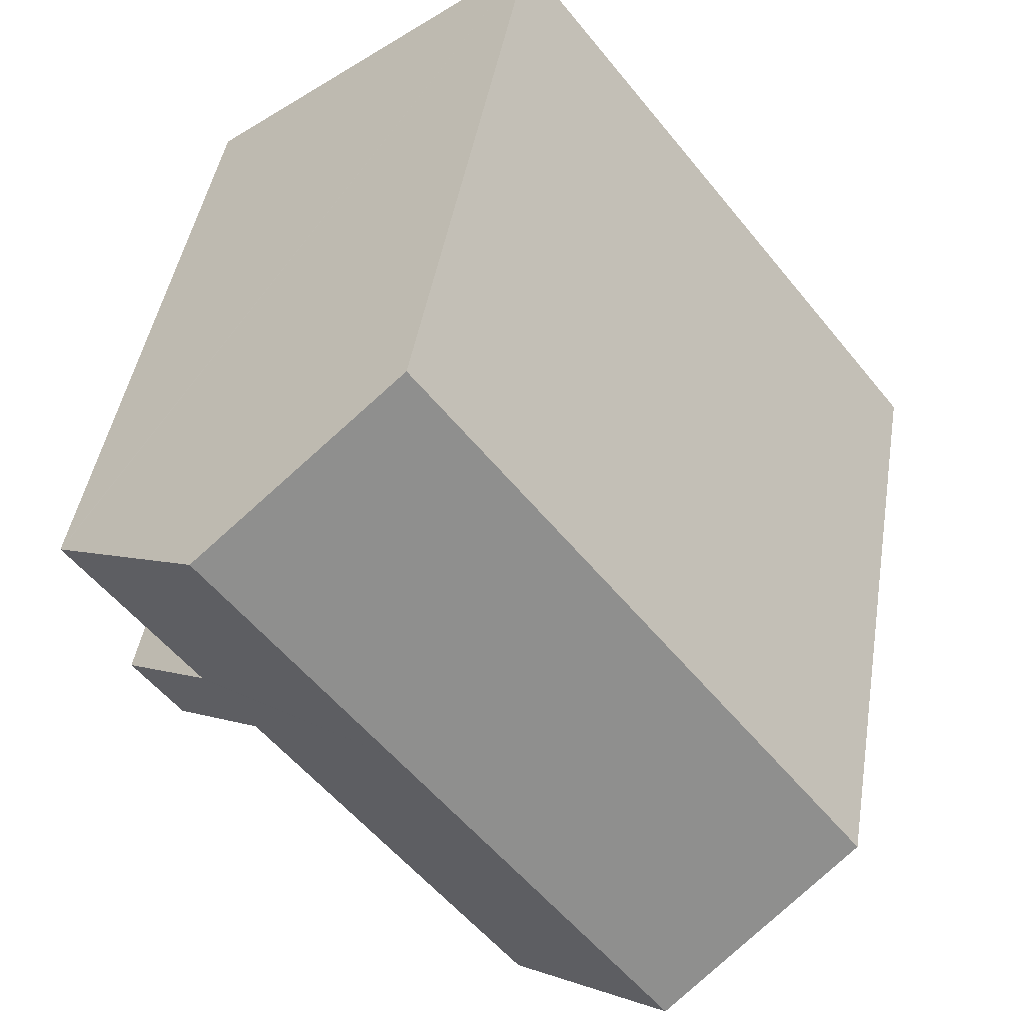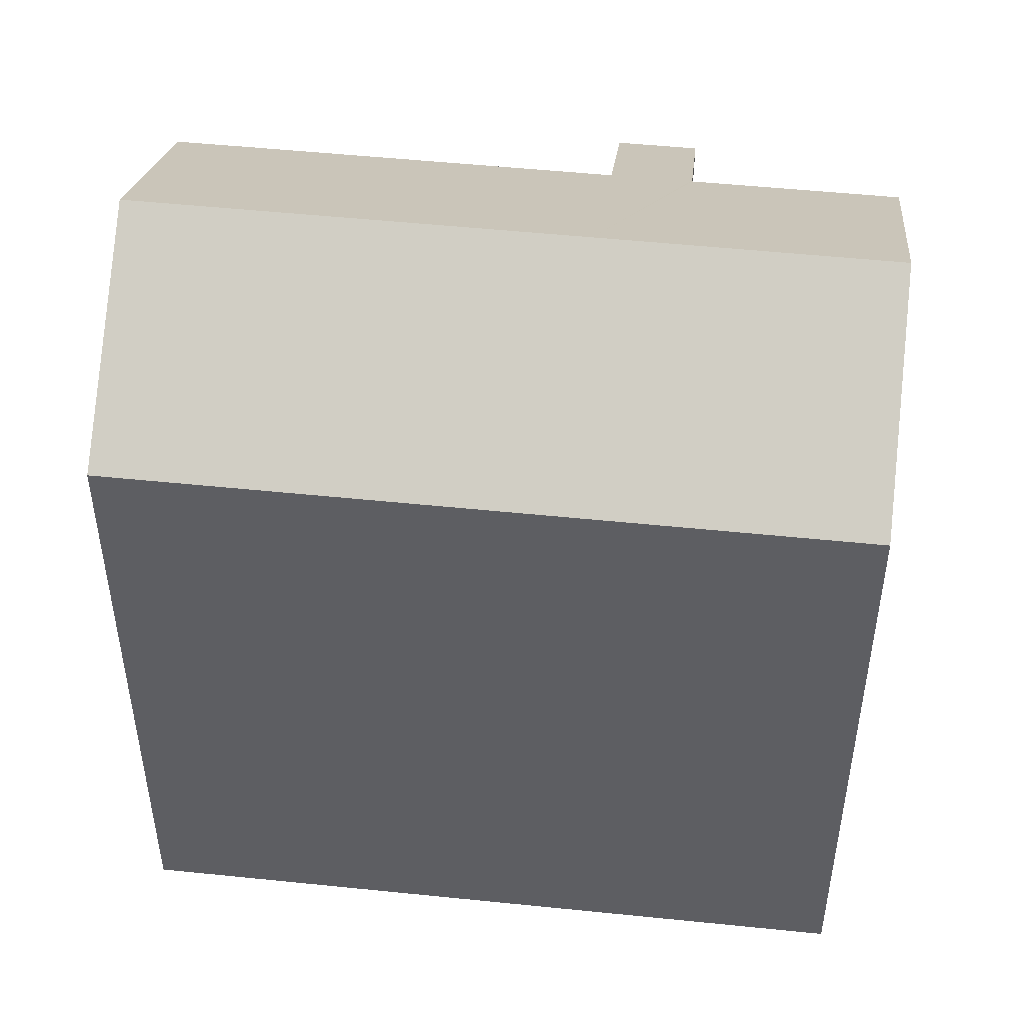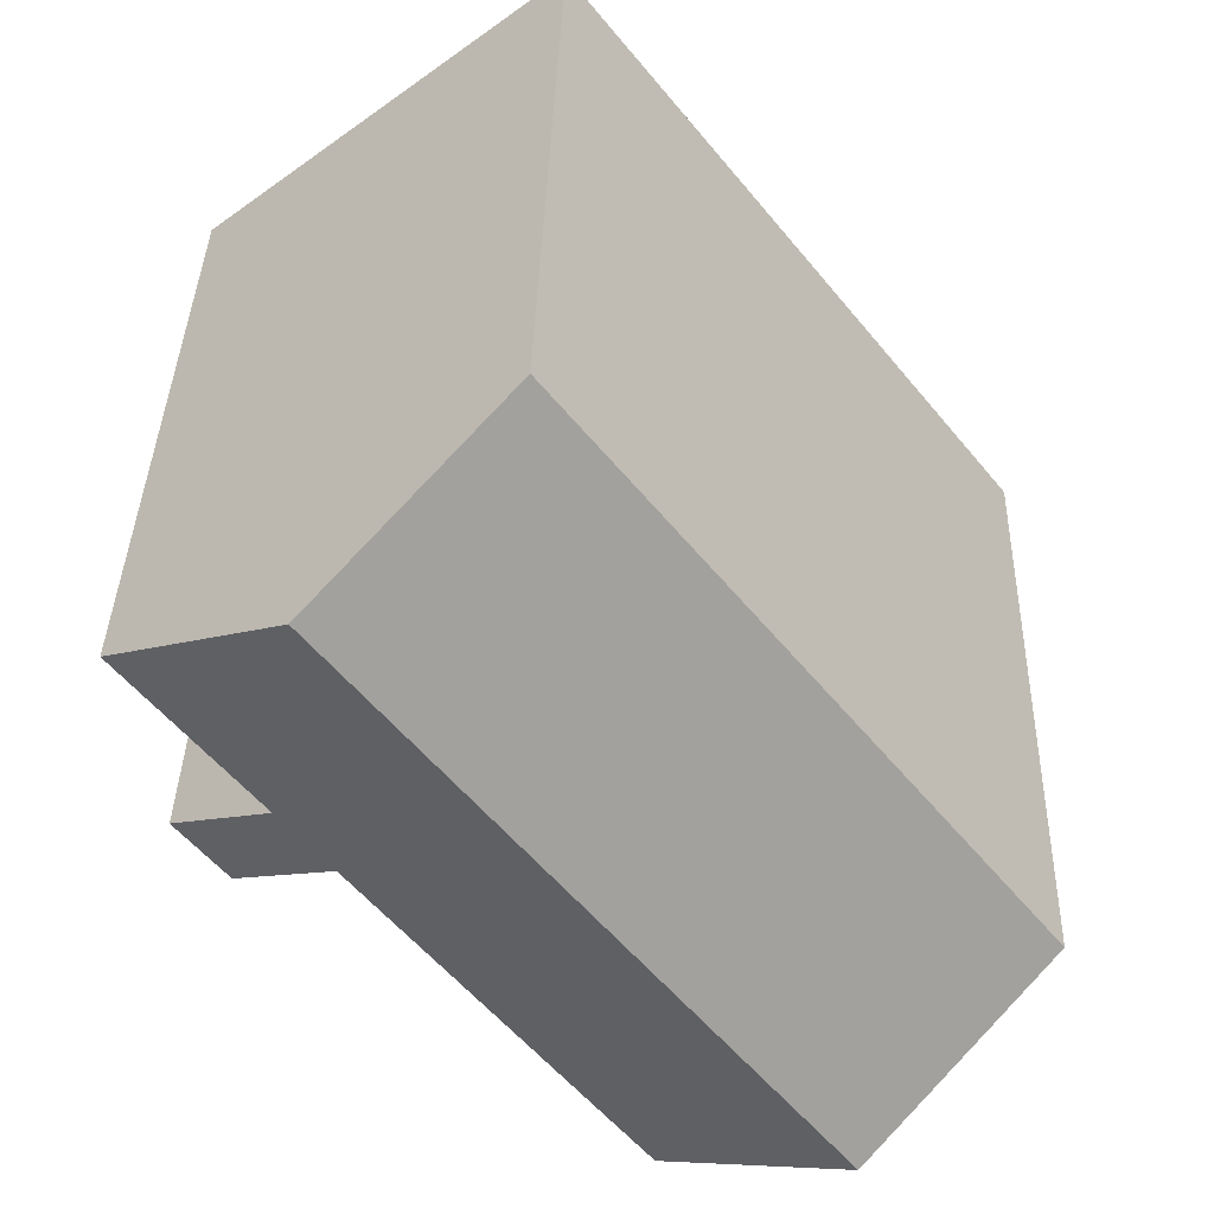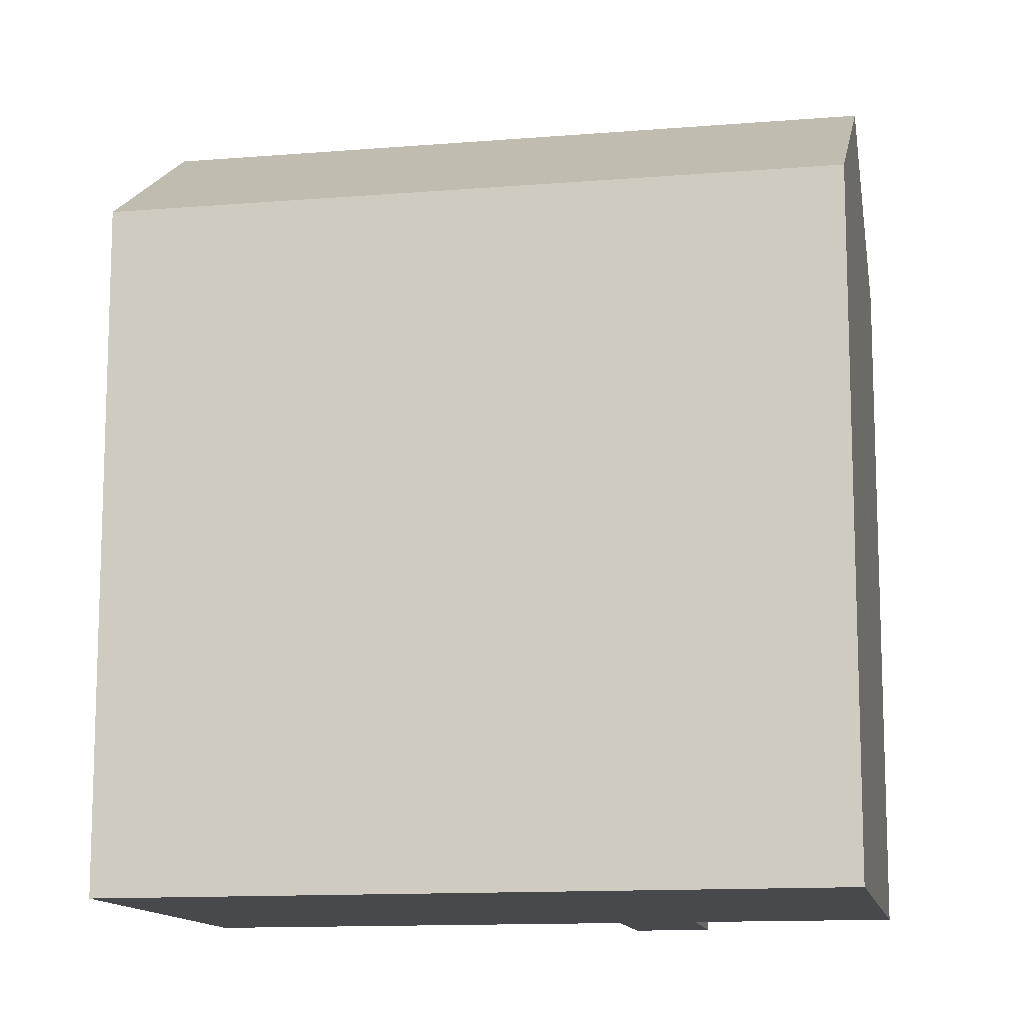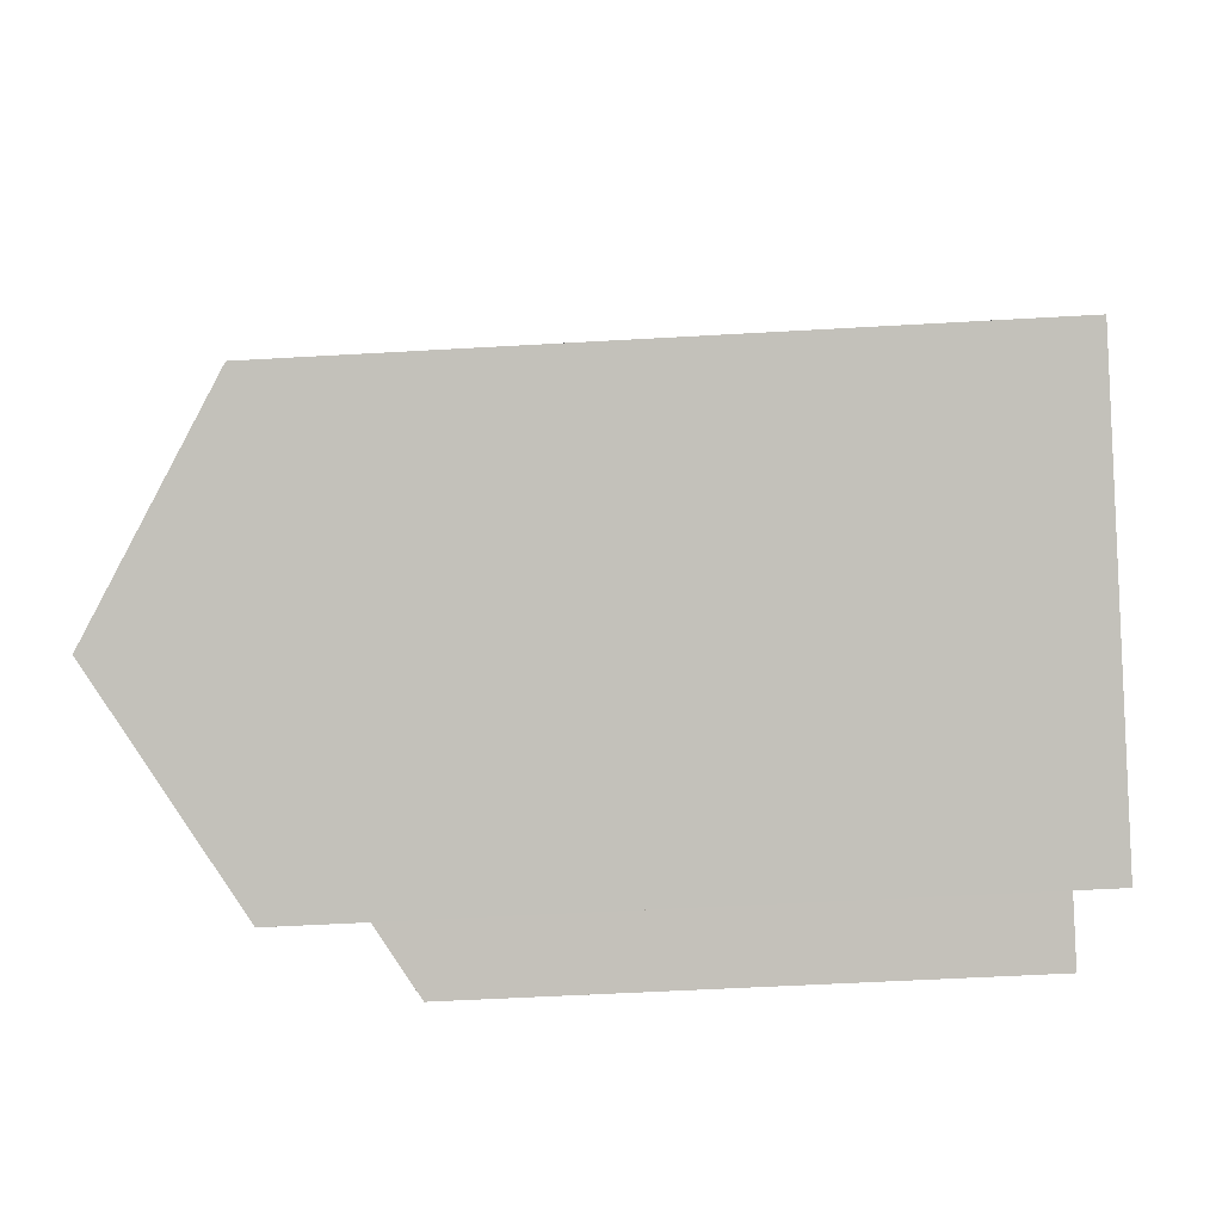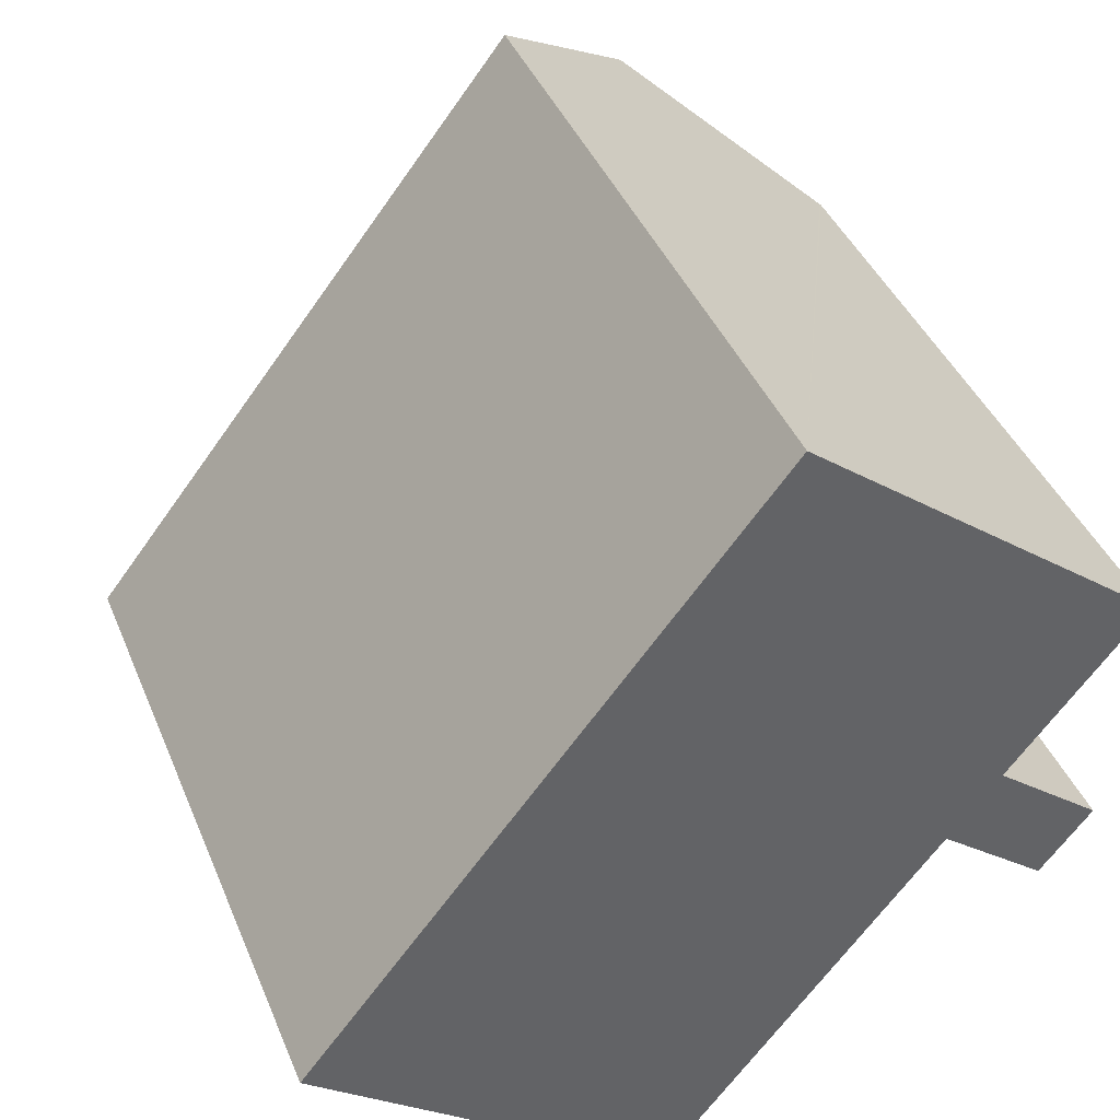
<metadata>
{"format":"obj","ext":"obj","renderer":"f3d","projection":"perspective","resolution":1024,"background":"white","views":[{"elev":43.8,"azim":-170.8,"up":"+Z"},{"elev":50.9,"azim":-45.5,"up":"+Y"},{"elev":37.0,"azim":-178.4,"up":"+Z"},{"elev":-12.5,"azim":-41.0,"up":"+Y"},{"elev":-49.8,"azim":-86.3,"up":"+Z"},{"elev":40.7,"azim":-21.1,"up":"+Z"}]}
</metadata>
<code>
v  17.98 14.92 -0.28
v  16.71 16.84 3.299
v  19.23 14.91 1.278
v  15.47 16.84 1.718
v  15.38 16.91 1.792
v  11.02 20.19 5.137
v  15.34 16.91 1.736
v  12.87 16.91 -1.401
v  9.847 16.92 -5.25
v  4.327 20.19 -3.412
v  8.618 16.93 -6.796
v  0 16.9 1.035e-15
v  6.695 16.9 8.549
v  15.46 20.19 10.8
v  11.13 16.9 14.21
v  16.95 16.9 3.769
v  19.77 16.91 7.4
v  19.8 16.89 7.374
v  16.63 16.9 3.362
v  17.98 1.715e-17 -0.28
v  19.23 -7.825e-17 1.278
v  15.38 -1.097e-16 1.792
v  8.618 4.161e-16 -6.796
v  15.34 -1.063e-16 1.736
v  12.87 8.579e-17 -1.401
v  9.847 3.215e-16 -5.25
v  19.8 -4.515e-16 7.374
v  16.63 -2.059e-16 3.362
v  16.95 -2.308e-16 3.769
v  15.47 -1.052e-16 1.718
v  0 0 0
v  4.327 2.089e-16 -3.412
v  11.13 -8.702e-16 14.21
v  6.695 -5.235e-16 8.549
v  15.46 -6.612e-16 10.8
v  19.77 -4.531e-16 7.4
v  16.71 -2.02e-16 3.299
g defaultobject
f 1 2 3
f 2 1 4
f 2 4 5
f 2 5 6
f 6 5 7
f 6 7 8
f 6 8 9
f 6 9 10
f 10 9 11
f 12 6 10
f 6 12 13
f 6 13 14
f 14 13 15
f 16 17 18
f 17 6 14
f 6 17 16
f 6 16 19
f 6 19 2
f 3 20 1
f 20 3 21
f 22 7 5
f 7 22 8
f 8 22 9
f 9 22 11
f 11 22 23
f 23 22 24
f 23 24 25
f 23 25 26
f 27 16 18
f 16 27 19
f 19 27 28
f 28 27 29
f 4 22 5
f 22 4 1
f 22 1 20
f 22 20 30
f 11 12 10
f 12 11 23
f 12 23 31
f 31 23 32
f 31 13 12
f 13 31 15
f 15 31 33
f 33 31 34
f 33 14 15
f 14 33 17
f 17 33 18
f 18 33 35
f 18 35 36
f 18 36 27
f 28 2 19
f 2 28 3
f 3 28 21
f 21 28 37
f 34 35 33
f 35 34 36
f 36 34 27
f 27 34 29
f 29 34 31
f 29 31 28
f 28 31 37
f 37 31 22
f 37 22 21
f 22 31 24
f 24 31 25
f 25 31 26
f 26 31 32
f 26 32 23
f 22 20 21
f 20 22 30

</code>
